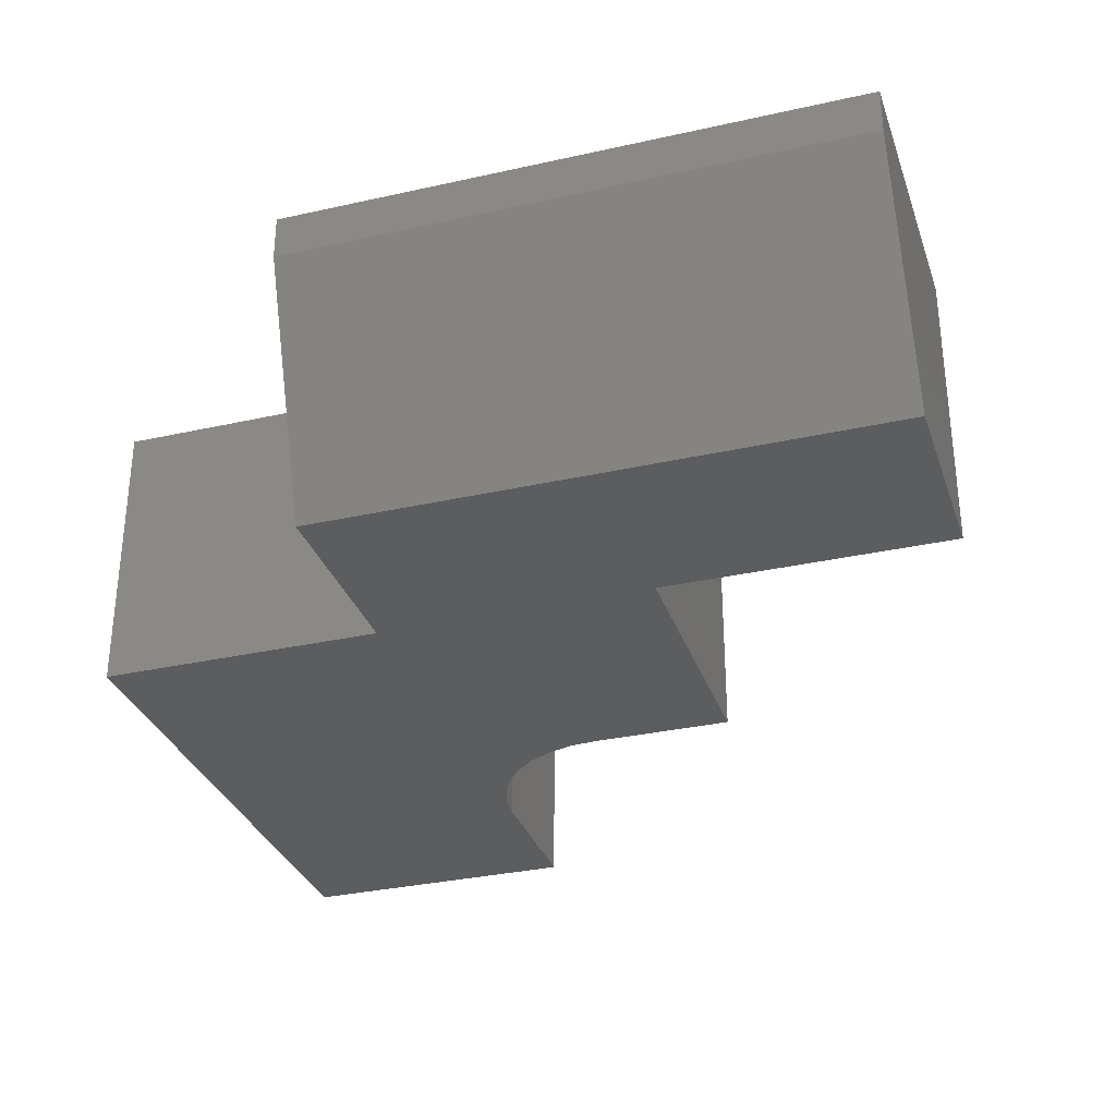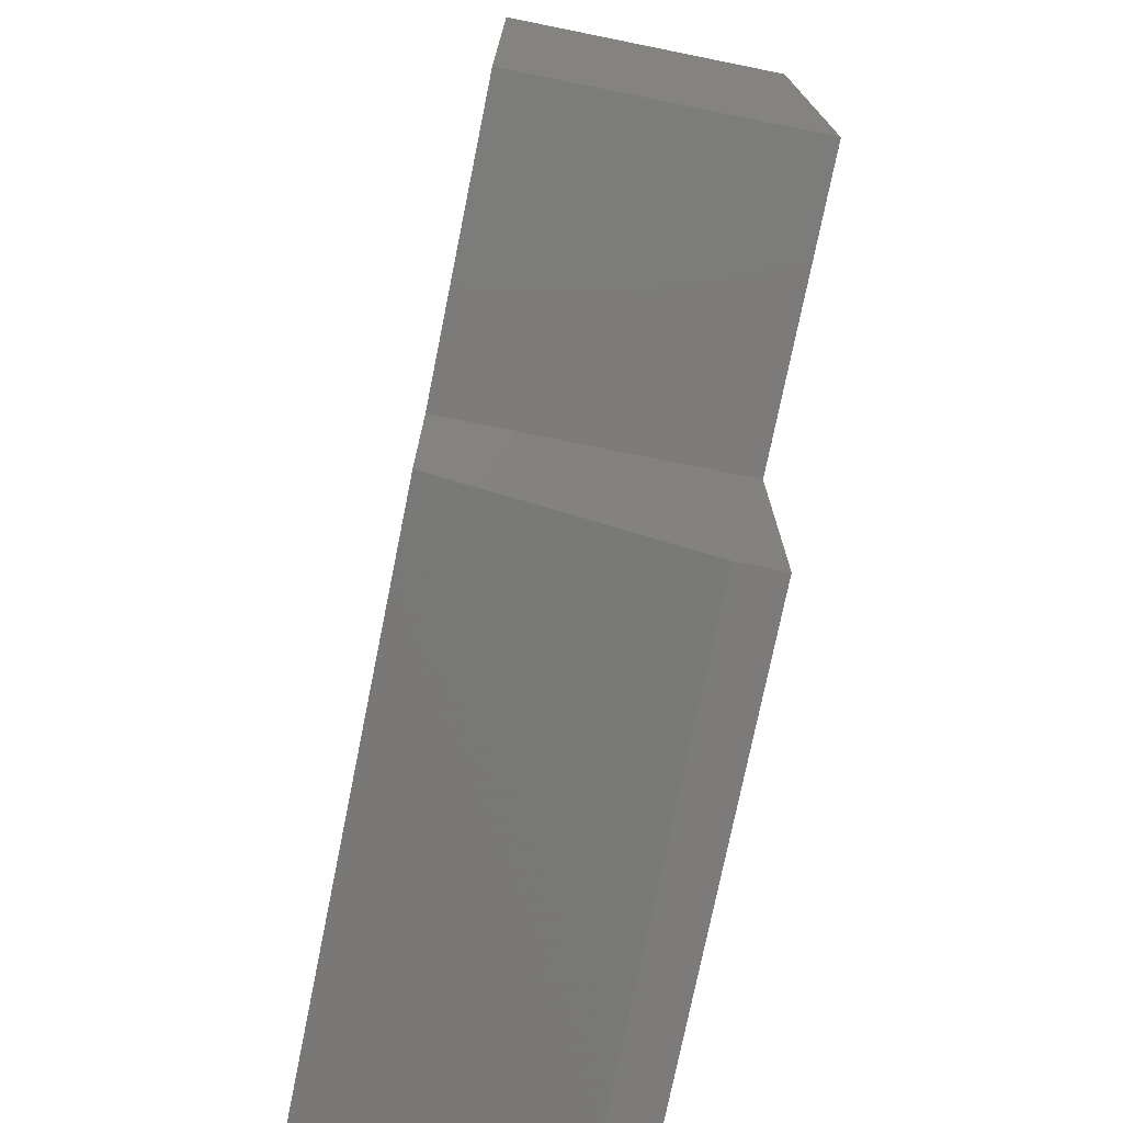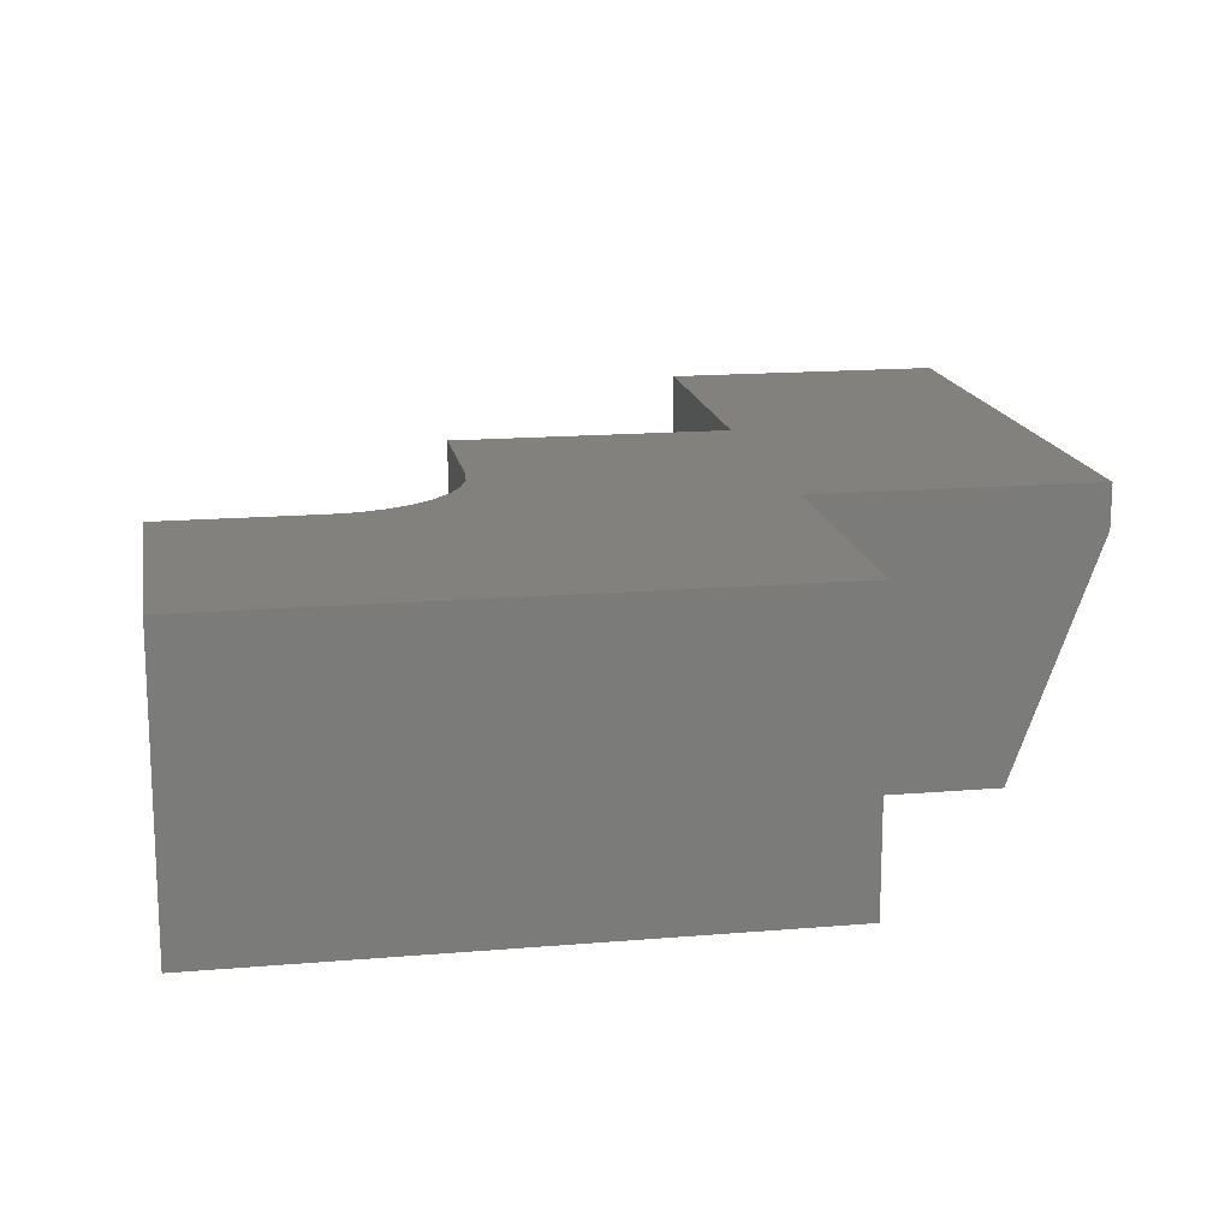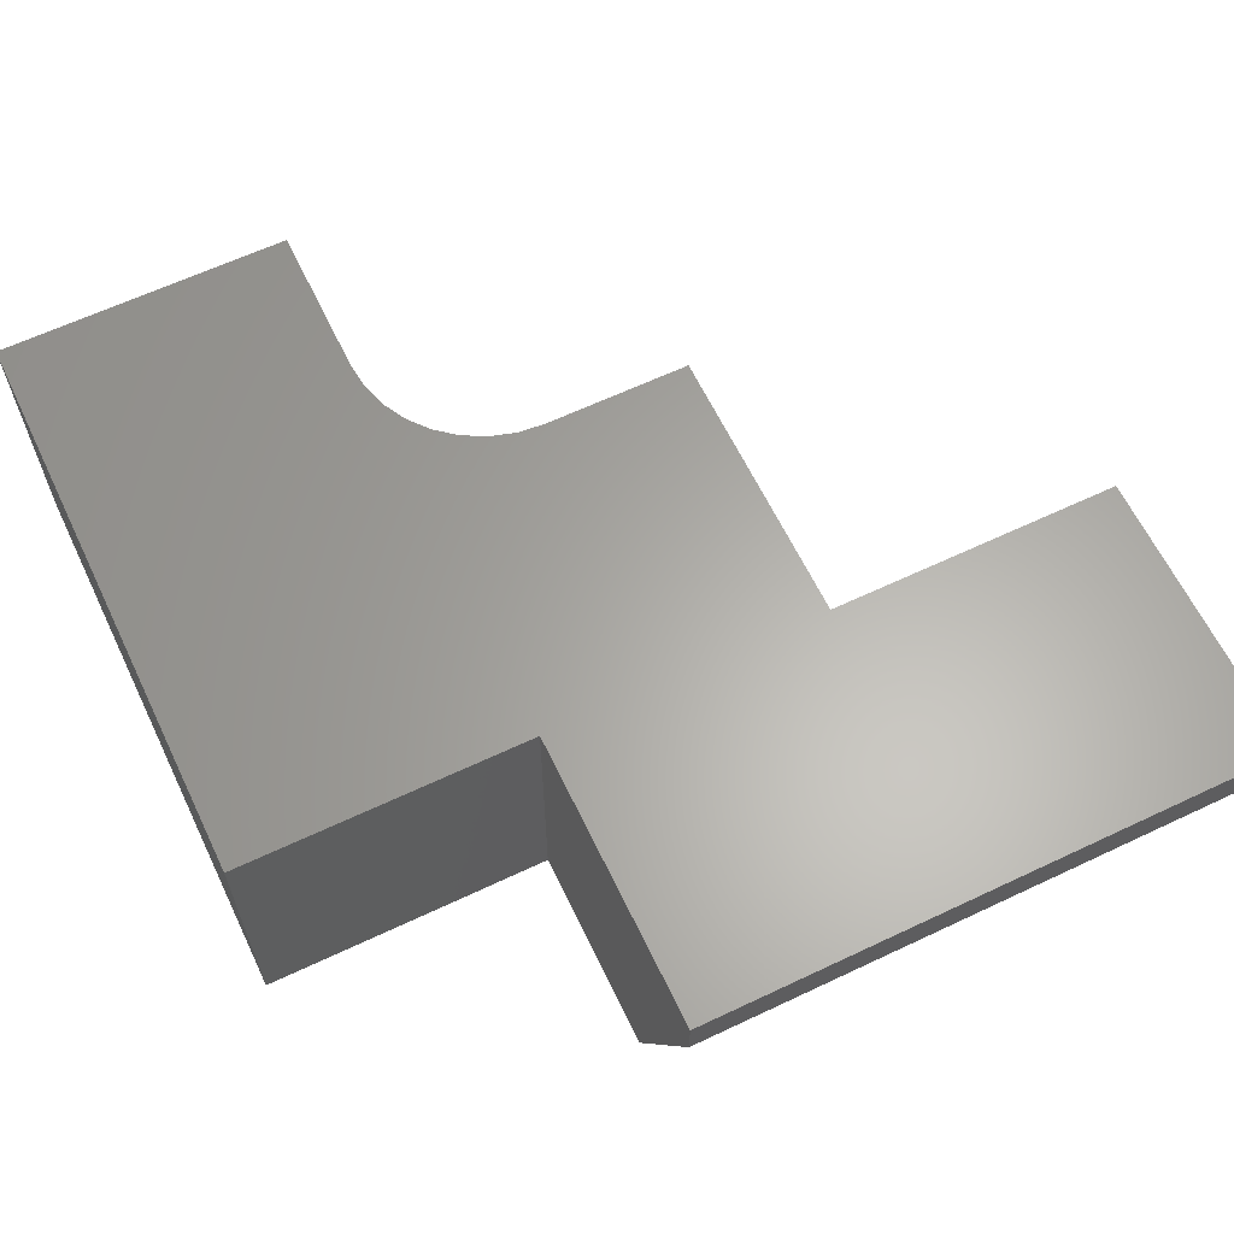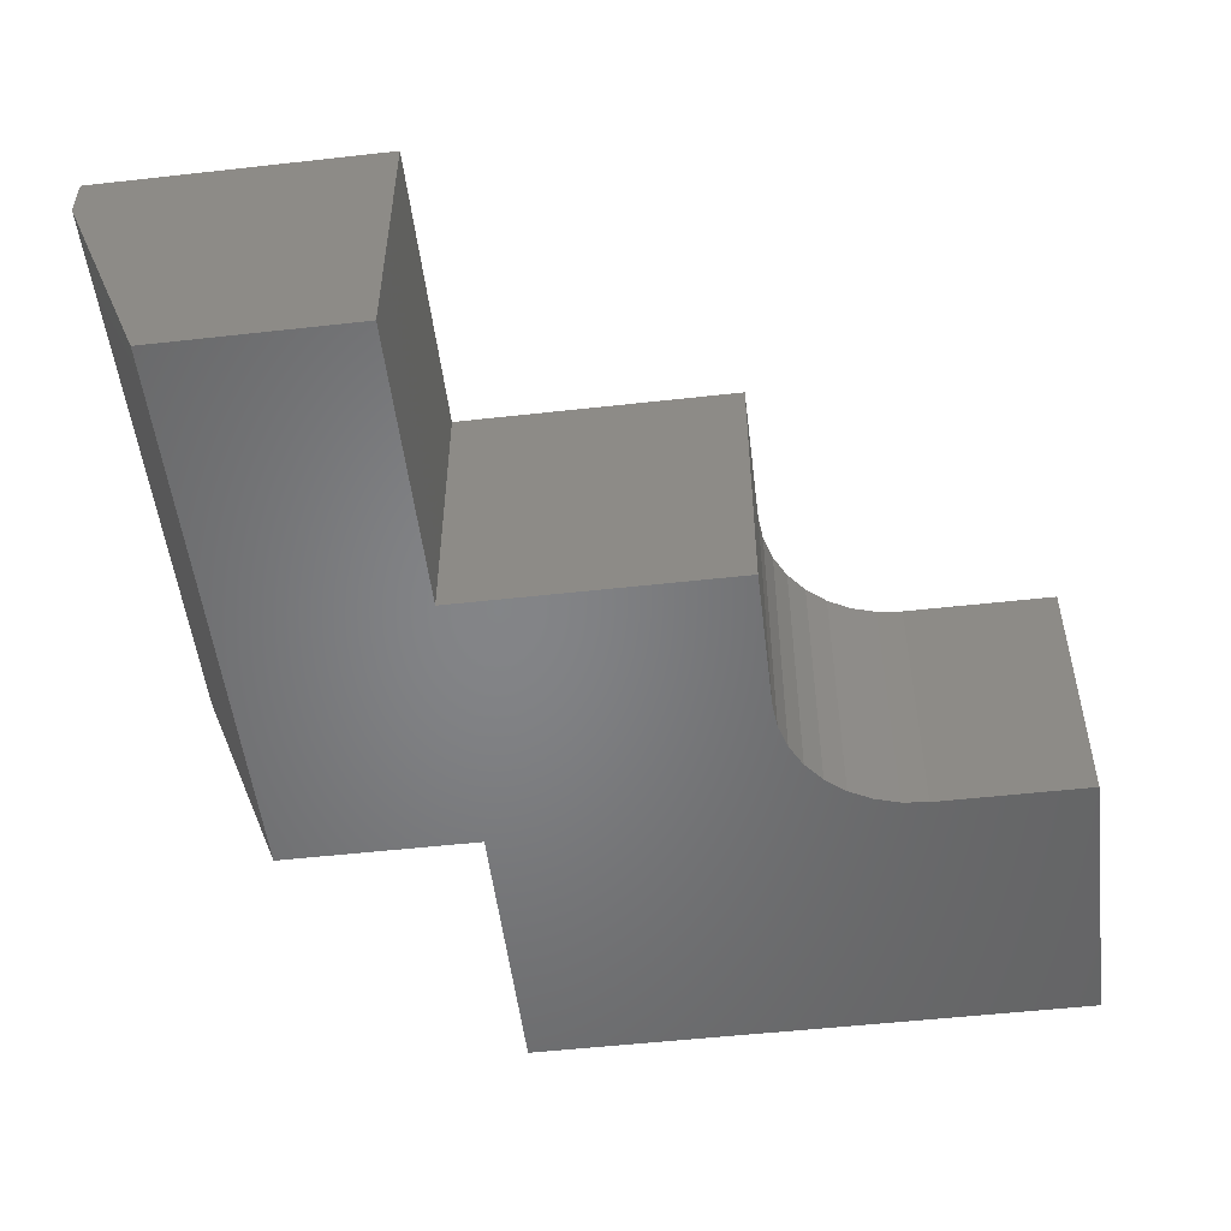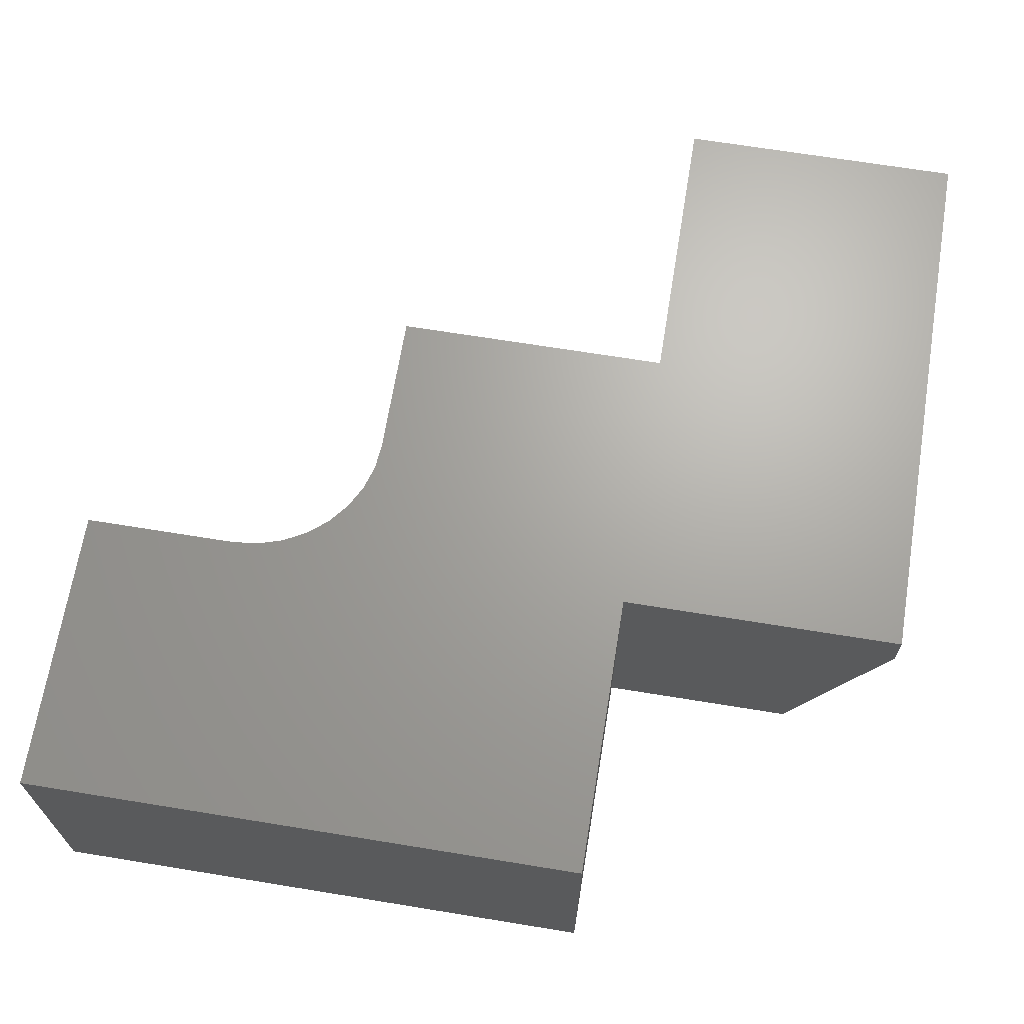
<metadata>
{"format":"stl","ext":"stl","renderer":"f3d","projection":"perspective","resolution":1024,"background":"white","views":[{"elev":-32.0,"azim":-162.5,"up":"+Y"},{"elev":-74.7,"azim":78.6,"up":"+Z"},{"elev":16.0,"azim":80.0,"up":"+Y"},{"elev":63.0,"azim":154.4,"up":"+Y"},{"elev":-52.1,"azim":-83.1,"up":"+Y"},{"elev":67.3,"azim":99.3,"up":"+Y"}]}
</metadata>
<code>
# stl→obj: 38 verts, 72 faces
v 0.3802 0 0.4974
v 0.2526 0 0.4974
v 0.3802 -0.25 0.4974
v 0.2526 -0.25 0.4974
v 0.4974 -0.25 0.6146
v 0.4974 -0.25 0.75
v 0.4974 0 0.6146
v 0.4974 0 0.75
v 0.2526 0 0.2526
v 0.4974 0 0.2526
v 0.4974 0 -3.046e-17
v 0 0 0
v 1.547e-17 0 0.2526
v 0.75 0 0.2526
v 0.403 0 0.4996
v 0.425 0 0.5063
v 0.4453 0 0.5171
v 0.463 0 0.5317
v 0.4776 0 0.5494
v 0.4884 0 0.5697
v 0.4951 0 0.5917
v 0.75 0 0.75
v 0.2526 -0.25 0.2526
v 1.547e-17 -0.25 0.2526
v 4.784e-18 -0.25 0.07812
v 0.4974 -0.25 0.07812
v 0.4974 -0.25 0.2526
v 0.75 -0.25 0.2526
v 0.75 -0.25 0.75
v 0.4951 -0.25 0.5917
v 0.4884 -0.25 0.5697
v 0.4776 -0.25 0.5494
v 0.463 -0.25 0.5317
v 0.4453 -0.25 0.5171
v 0.425 -0.25 0.5063
v 0.403 -0.25 0.4996
v 0 -0.03906 0
v 0.4974 -0.03906 -3.046e-17
f 1 2 3
f 3 2 4
f 5 6 7
f 7 6 8
f 9 2 10
f 9 10 11
f 9 11 12
f 9 12 13
f 14 10 2
f 14 2 1
f 14 1 15
f 14 15 16
f 14 16 17
f 14 17 18
f 14 18 19
f 14 19 20
f 14 20 21
f 14 21 7
f 14 7 8
f 14 8 22
f 23 24 25
f 23 25 26
f 23 26 27
f 23 27 4
f 28 29 6
f 28 6 5
f 28 5 30
f 28 30 31
f 28 31 32
f 28 32 33
f 28 33 34
f 28 34 35
f 28 35 36
f 28 36 3
f 28 3 4
f 28 4 27
f 18 32 19
f 19 32 31
f 19 31 20
f 20 31 30
f 20 30 21
f 21 30 5
f 21 5 7
f 32 18 33
f 33 18 17
f 33 17 34
f 34 17 16
f 34 16 35
f 35 16 15
f 35 15 36
f 36 15 1
f 36 1 3
f 24 13 25
f 25 13 12
f 25 12 37
f 10 27 11
f 11 27 26
f 11 26 38
f 37 12 38
f 38 12 11
f 26 25 38
f 38 25 37
f 24 23 13
f 13 23 9
f 2 9 4
f 4 9 23
f 29 22 6
f 6 22 8
f 28 14 29
f 29 14 22
f 27 10 28
f 28 10 14

</code>
